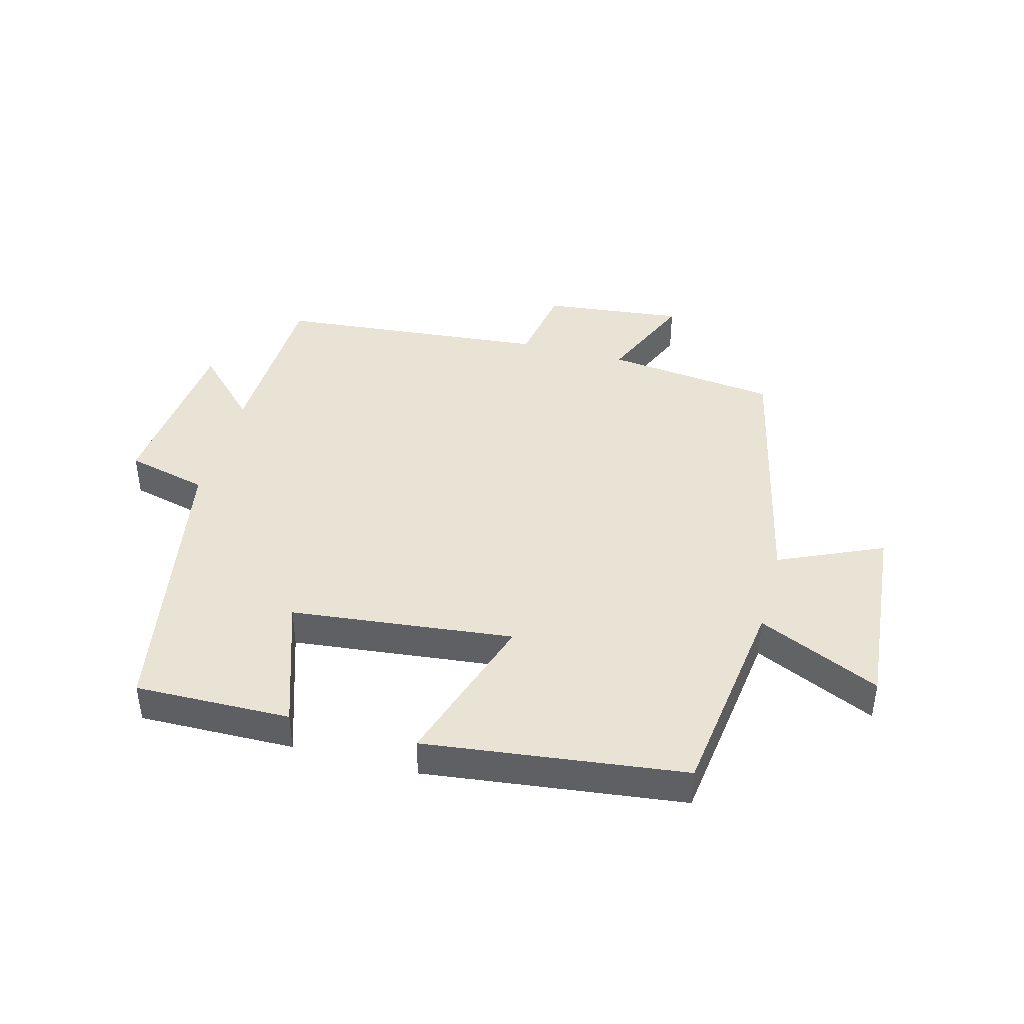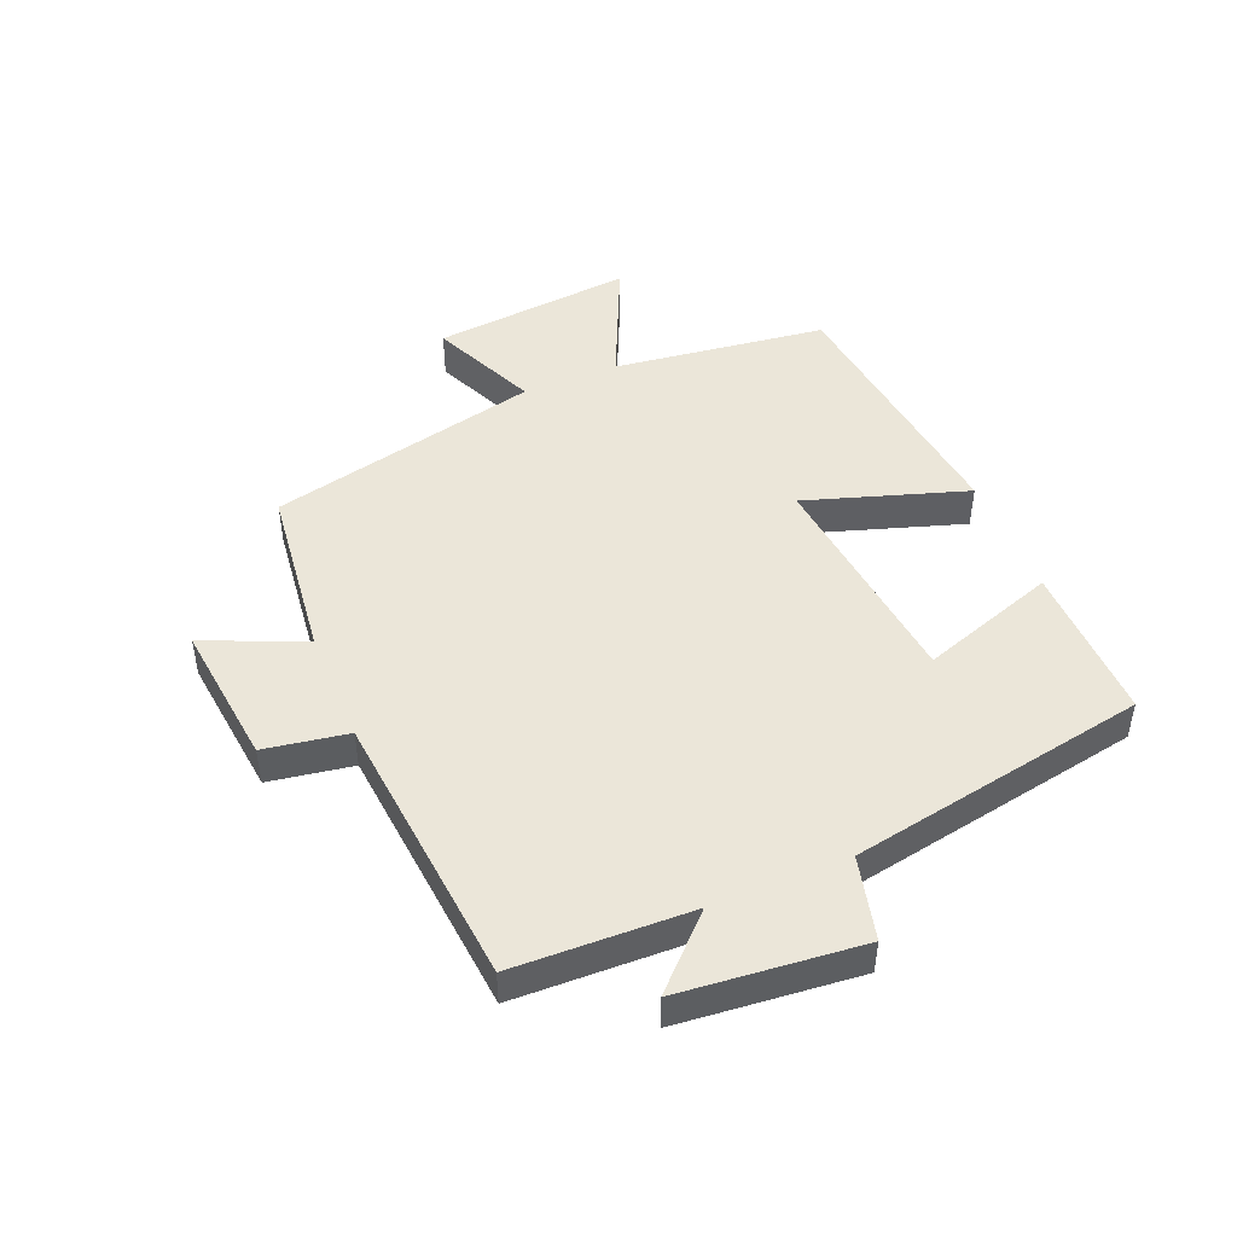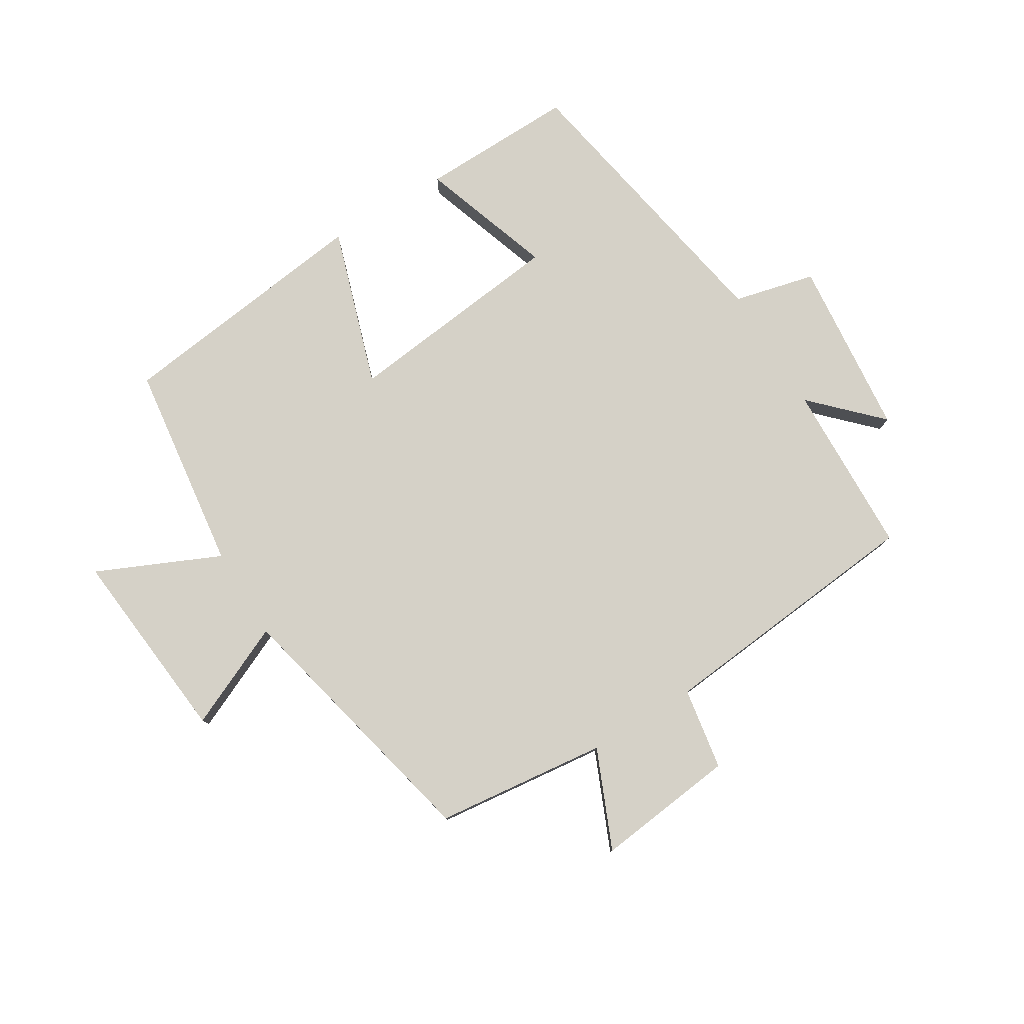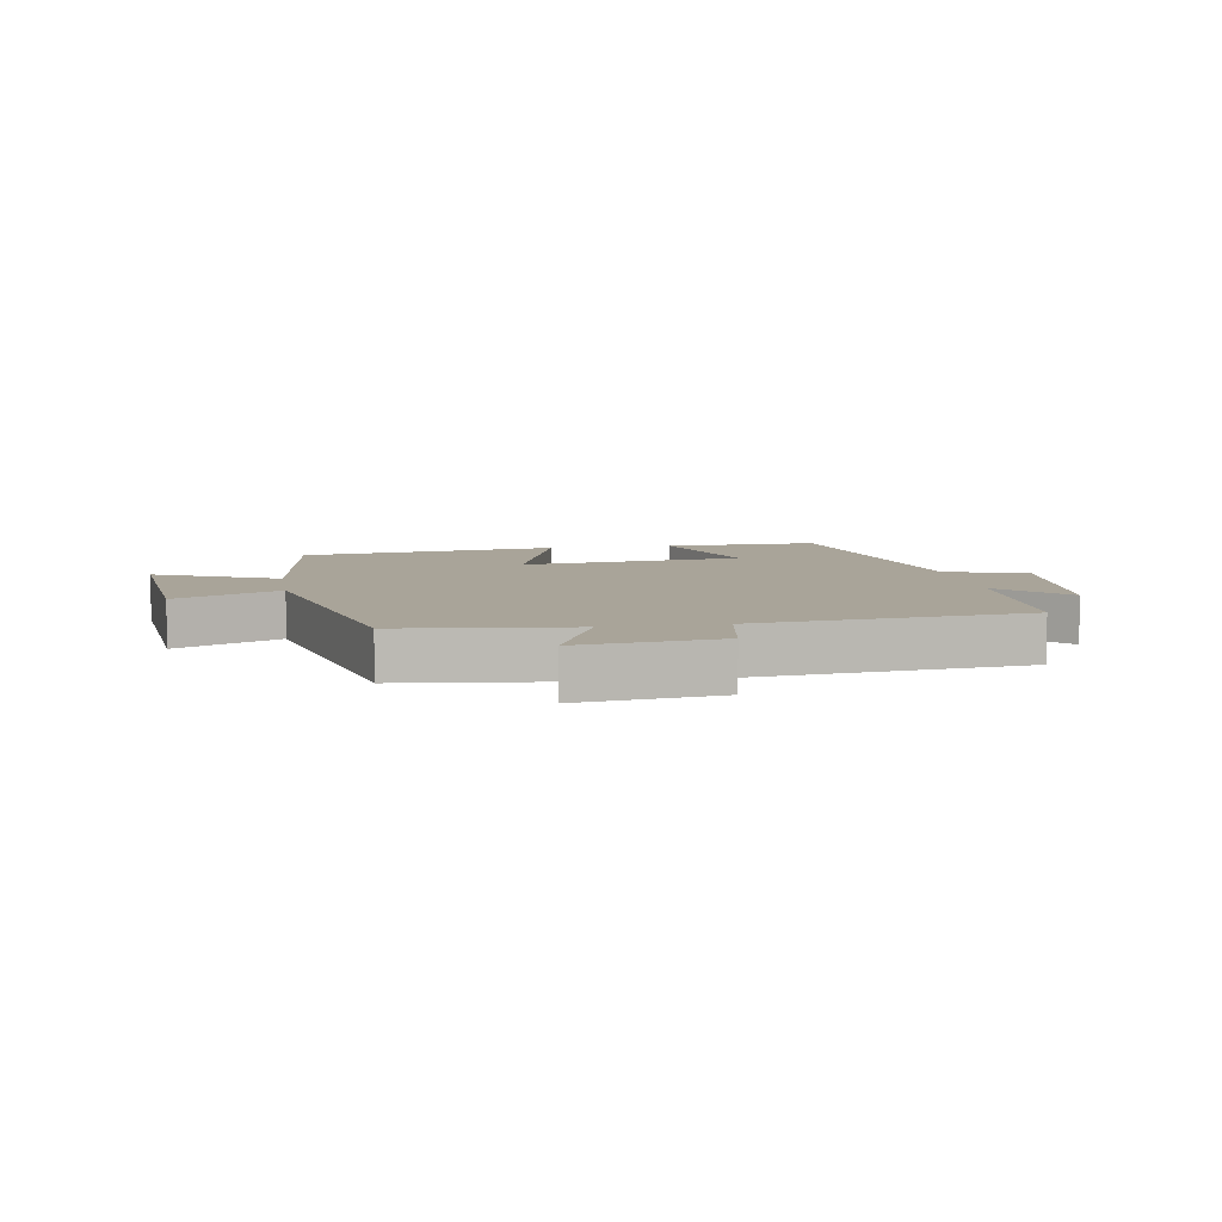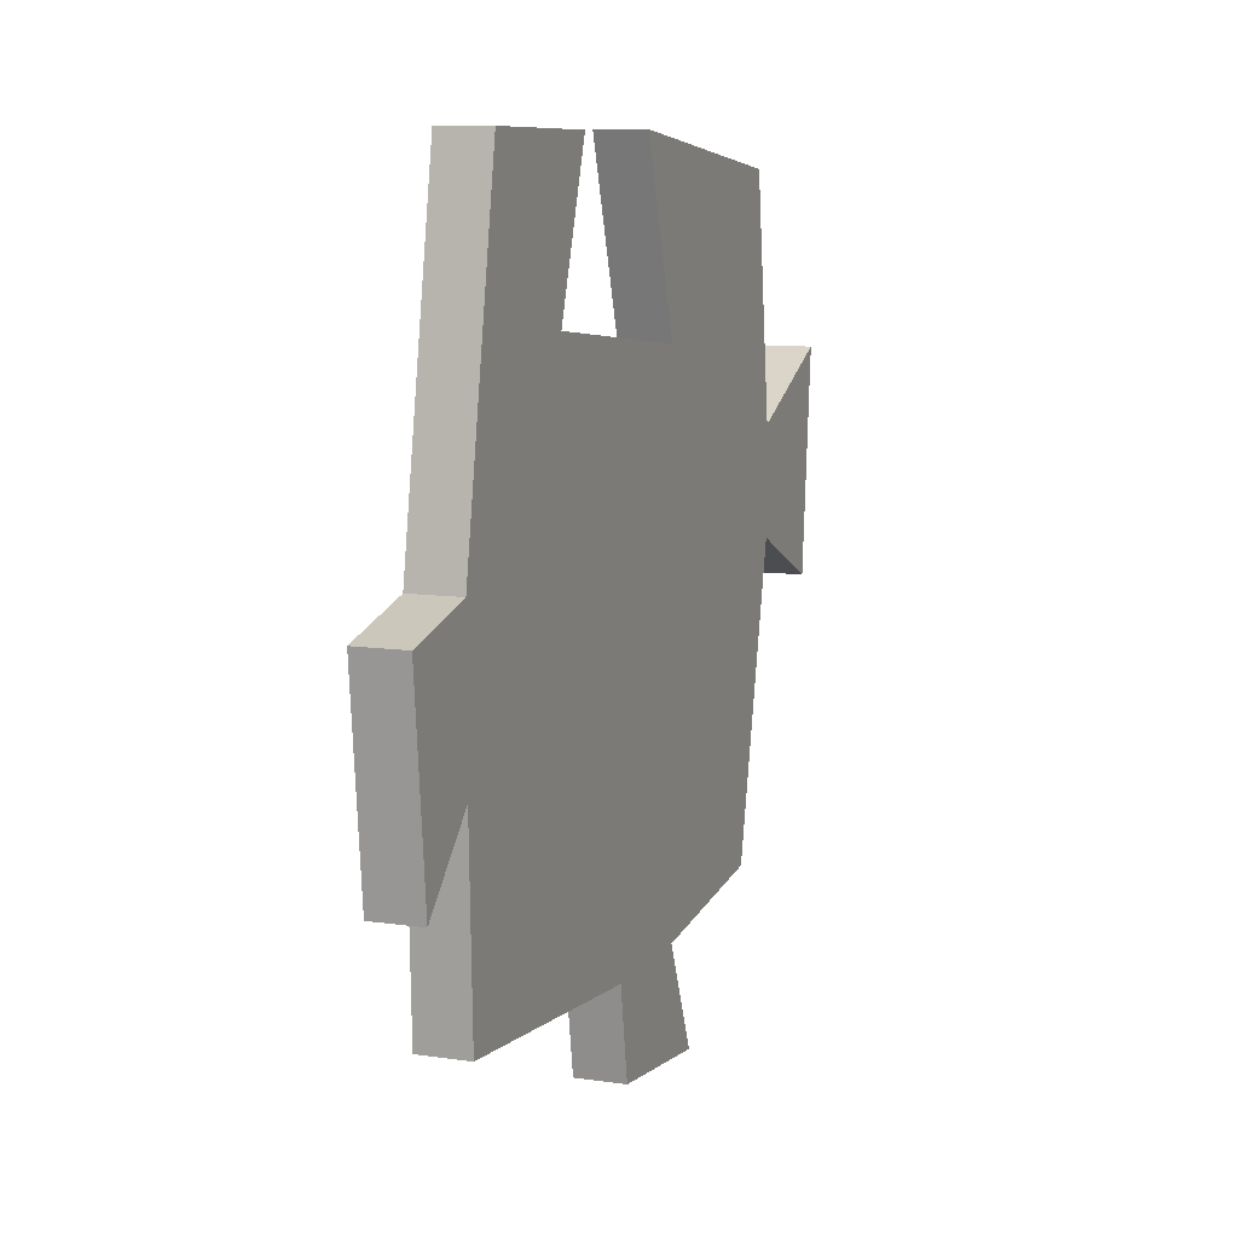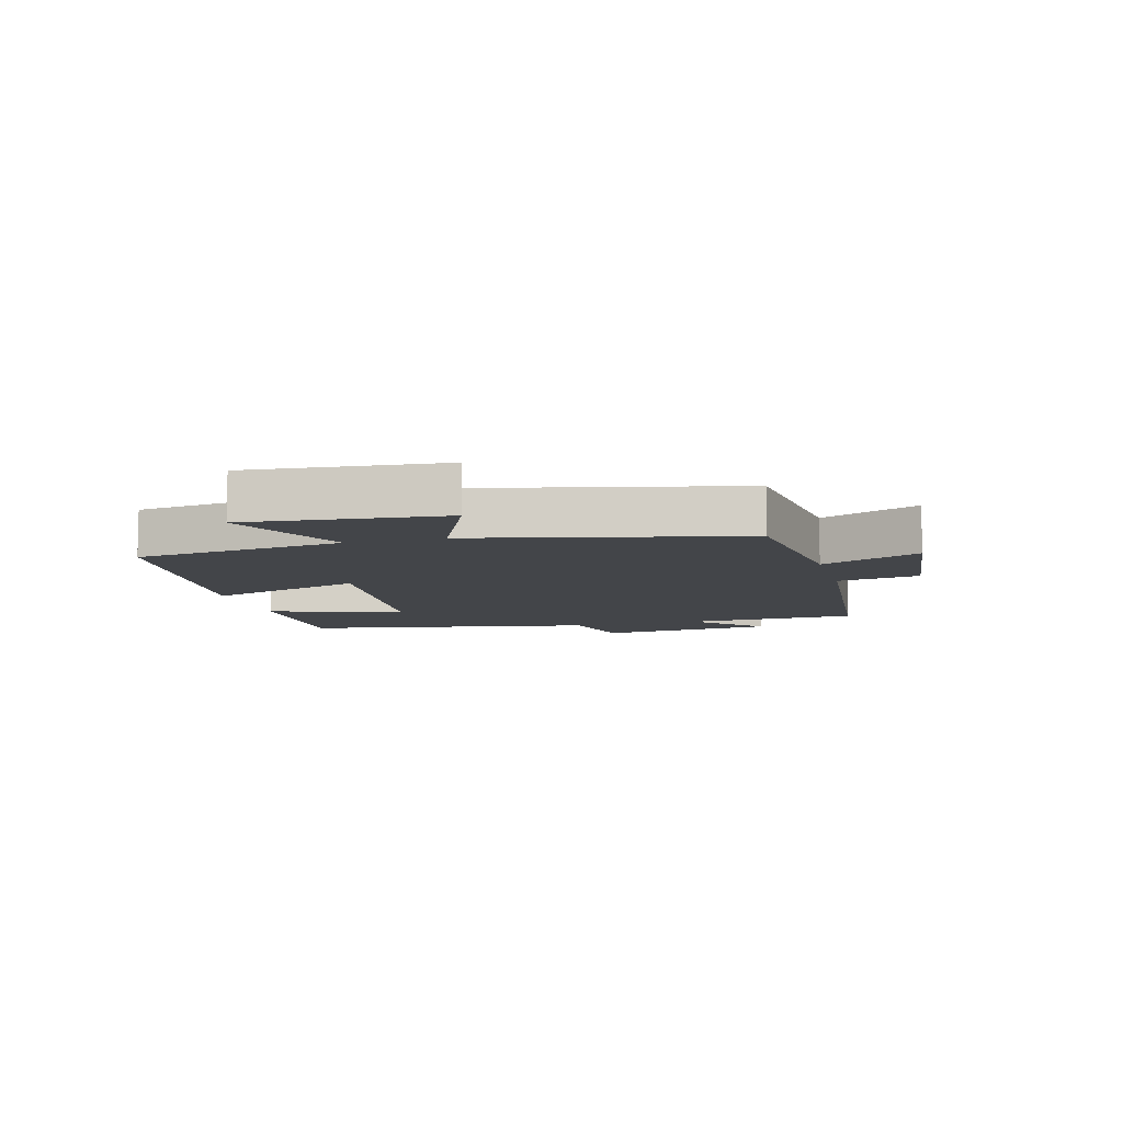
<metadata>
{"format":"obj","ext":"obj","renderer":"f3d","projection":"perspective","resolution":1024,"background":"white","views":[{"elev":42.3,"azim":15.1,"up":"+Y"},{"elev":47.5,"azim":-112.5,"up":"+Y"},{"elev":79.0,"azim":148.5,"up":"+Y"},{"elev":7.3,"azim":170.5,"up":"+Y"},{"elev":9.9,"azim":-69.4,"up":"+Z"},{"elev":-8.7,"azim":105.2,"up":"+Y"}]}
</metadata>
<code>
v 0.402 0.07 -0.468
v 0.126 0.07 -0.5
v 0.194 0.07 -0.658
v -0.032 0.07 -0.632
v -0.054 0.07 -0.5
v -0.491 0.07 -0.458
v -0.5 0.07 -0.179
v -0.603 0.07 -0.283
v -0.631 0.07 0.003
v -0.5 0.07 0.035
v -0.415 0.07 0.505
v -0.165 0.07 0.5
v -0.237 0.07 0.286
v 0.121 0.07 0.246
v 0.039 0.07 0.5
v 0.456 0.07 0.448
v 0.5 0.07 0.112
v 0.697 0.07 0.201
v 0.667 0.07 -0.115
v 0.5 0.07 -0.04
v 0.402 0 -0.468
v 0.126 0 -0.5
v 0.194 0 -0.658
v -0.032 0 -0.632
v -0.054 0 -0.5
v -0.491 0 -0.458
v -0.5 0 -0.179
v -0.603 0 -0.283
v -0.631 0 0.003
v -0.5 0 0.035
v -0.415 0 0.505
v -0.165 0 0.5
v -0.237 0 0.286
v 0.121 0 0.246
v 0.039 0 0.5
v 0.456 0 0.448
v 0.5 0 0.112
v 0.697 0 0.201
v 0.667 0 -0.115
v 0.5 0 -0.04
f 17 18 19 20
f 17 20 1
f 16 17 1
f 15 16 1
f 14 15 1
f 13 14 1 2
f 10 11 12 13
f 10 13 2 3
f 7 8 9 10
f 5 6 7 10
f 5 10 3
f 3 4 5
f 40 39 38 37
f 21 40 37
f 21 37 36
f 21 36 35
f 21 35 34
f 22 21 34 33
f 33 32 31 30
f 23 22 33 30
f 30 29 28 27
f 30 27 26 25
f 23 30 25
f 25 24 23
f 1 21 22 2
f 2 22 23 3
f 3 23 24 4
f 4 24 25 5
f 5 25 26 6
f 6 26 27 7
f 7 27 28 8
f 8 28 29 9
f 9 29 30 10
f 10 30 31 11
f 11 31 32 12
f 12 32 33 13
f 13 33 34 14
f 14 34 35 15
f 15 35 36 16
f 16 36 37 17
f 17 37 38 18
f 18 38 39 19
f 19 39 40 20
f 20 40 21 1

</code>
